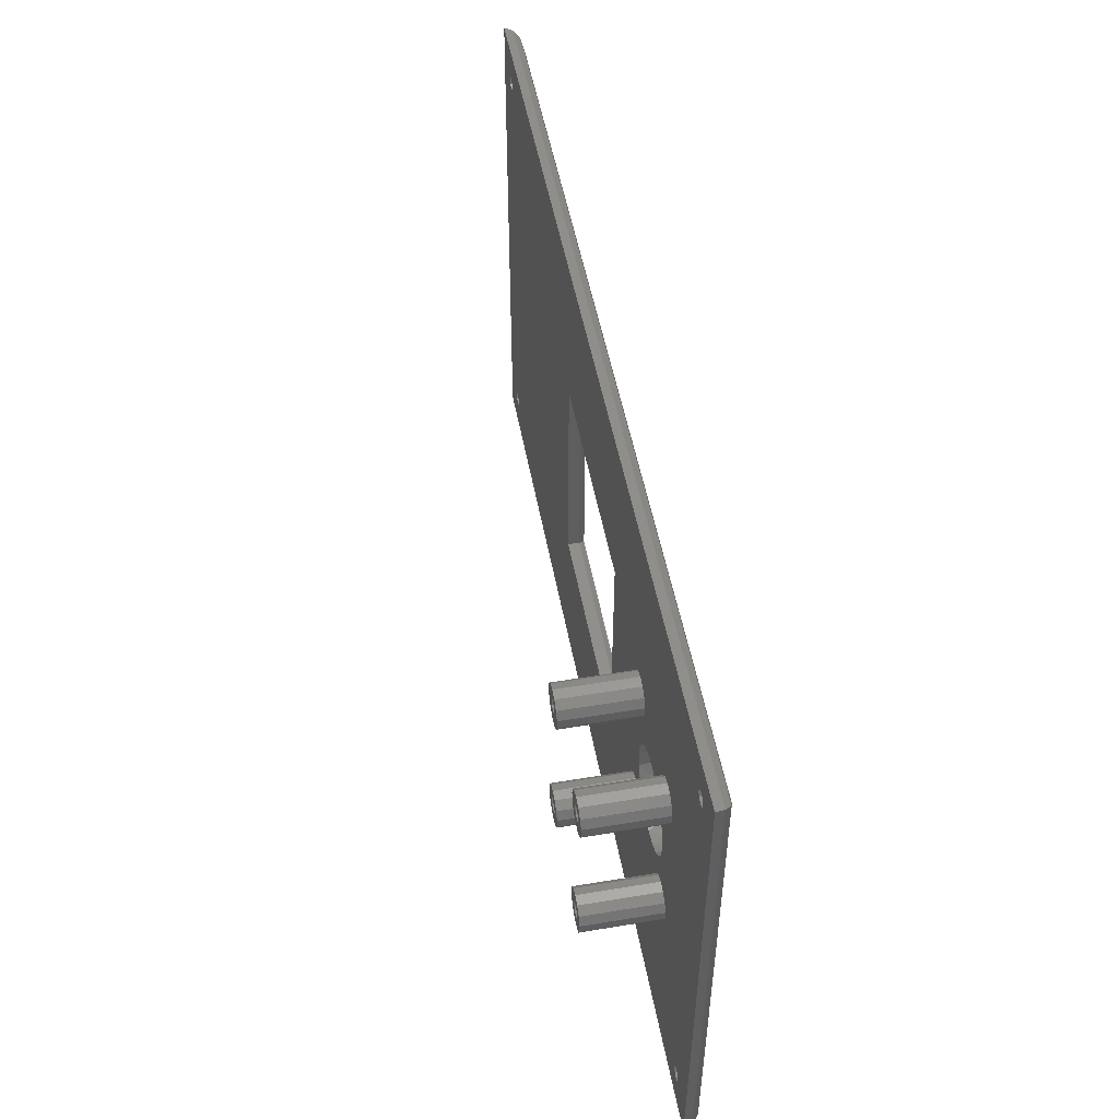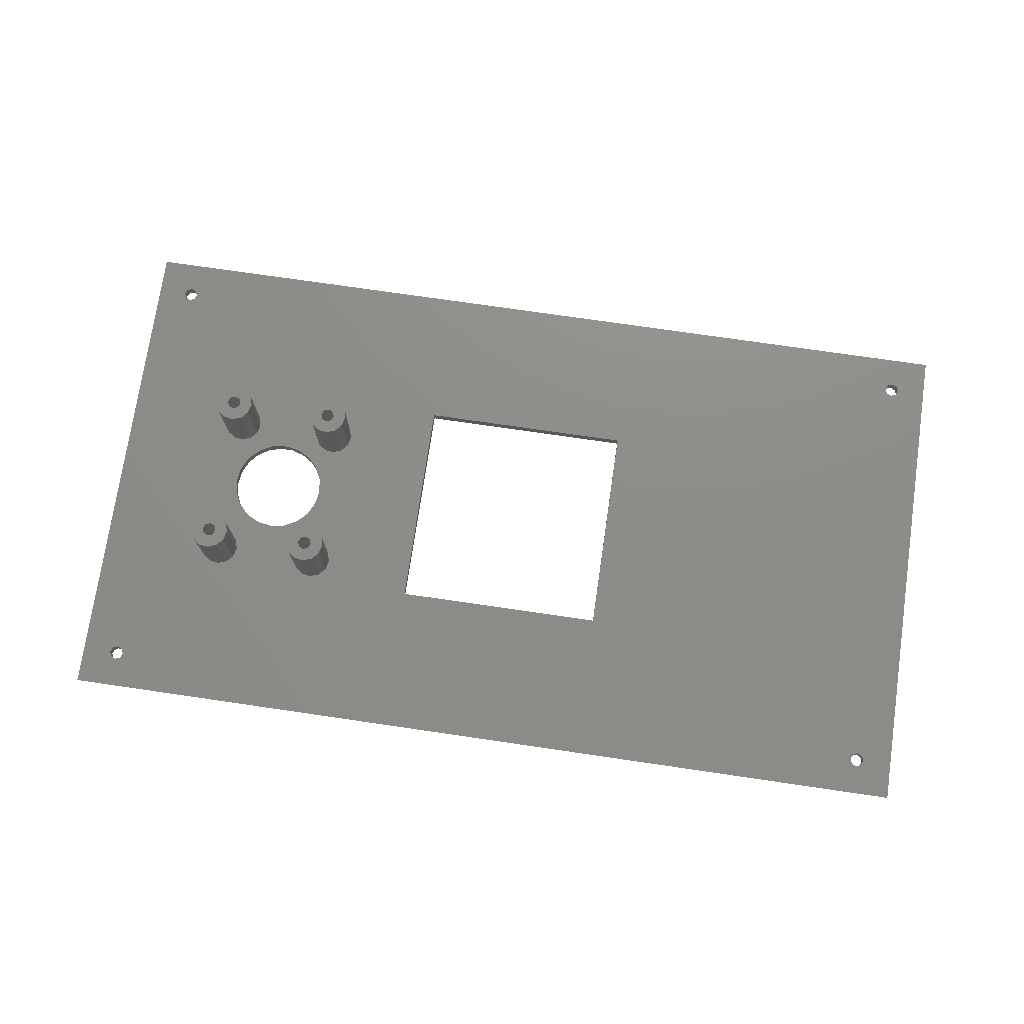
<metadata>
{"format":"stl","ext":"stl","renderer":"f3d","projection":"perspective","resolution":1024,"background":"white","views":[{"elev":50.4,"azim":79.7,"up":"+Y"},{"elev":74.4,"azim":-171.7,"up":"+Z"}]}
</metadata>
<code>
# stl→obj: 376 verts, 772 faces
v -23.48 -31.73 0
v -22.6 -32.1 0
v -23.85 -30.85 0
v -23.48 -29.97 0
v -21.72 -31.73 0
v -22.6 -29.6 0
v -21.35 -30.85 0
v -21.72 -29.97 0
v -42.28 -31.73 0
v -41.4 -32.1 0
v -42.65 -30.85 0
v -42.28 -29.97 0
v -40.52 -31.73 0
v -41.4 -29.6 0
v -40.15 -30.85 0
v -40.52 -29.97 0
v -23.48 -58.03 0
v -22.6 -58.4 0
v -23.85 -57.15 0
v -23.48 -56.27 0
v -21.72 -58.03 0
v -22.6 -55.9 0
v -21.35 -57.15 0
v -21.72 -56.27 0
v -42.28 -58.03 0
v -41.4 -58.4 0
v -42.65 -57.15 0
v -42.28 -56.27 0
v -40.52 -58.03 0
v -41.4 -55.9 0
v -40.15 -57.15 0
v -40.52 -56.27 0
v -160 -90 -1.144e-17
v -7.375e-15 -90 -1.225e-16
v -153.5 -84.75 0
v -152.6 -84.38 0
v 0 -4.589e-15 -1.144e-17
v -5.25 -83.5 0
v -5.616 -82.62 0
v -160 1.926e-14 -1.225e-16
v -6.5 -5.25 0
v -7.384 -5.616 0
v -154.8 -6.5 0
v -154.4 -7.384 0
v -154.4 -84.38 0
v -154.8 -83.5 0
v -154.4 -82.62 0
v -153.5 -82.25 0
v -153.5 -7.75 0
v -152.6 -82.62 0
v -152.6 -7.384 0
v -152.2 -83.5 0
v -152.2 -6.5 0
v -154.4 -5.616 0
v -153.5 -5.25 0
v -152.6 -5.616 0
v -7.75 -6.5 0
v -7.384 -7.384 0
v -99 -26.5 0
v -99 -64.5 0
v -61 -64.5 0
v -43.39 -60.03 0
v -5.616 -84.38 0
v -6.5 -84.75 0
v -7.384 -84.38 0
v -41.82 -60.62 0
v -7.75 -83.5 0
v -40.16 -60.42 0
v -7.384 -82.62 0
v -38.78 -59.47 0
v -6.5 -82.25 0
v -38 -57.99 0
v -38 -56.31 0
v -19.2 -57.99 0
v -19.2 -56.31 0
v -5.616 -5.616 0
v -5.25 -6.5 0
v -19.98 -59.47 0
v -5.616 -7.384 0
v -6.5 -7.75 0
v -19.98 -54.83 0
v -21.36 -53.88 0
v -21.36 -27.58 0
v -23.02 -27.38 0
v -61 -26.5 0
v -24.59 -27.97 0
v -44.5 -29.22 0
v -44.9 -30.85 0
v -44.5 -58.78 0
v -43.39 -27.97 0
v -44.9 -57.15 0
v -44.5 -55.52 0
v -43.39 -54.27 0
v -44.5 -32.48 0
v -41.82 -53.68 0
v -43.39 -33.73 0
v -40.16 -53.88 0
v -41.82 -34.32 0
v -38.78 -54.83 0
v -40.08 -47.63 -4.441e-16
v -38.88 -50 -4.441e-16
v -37 -51.88 -4.441e-16
v -34.63 -53.08 -4.441e-16
v -21.36 -60.42 0
v -40.5 -45 -4.441e-16
v -24.59 -60.03 0
v -25.7 -58.78 0
v -26.1 -57.15 0
v -32 -53.5 -4.441e-16
v -25.7 -55.52 0
v -29.37 -53.08 -4.441e-16
v -24.59 -54.27 0
v -27 -51.88 -4.441e-16
v -23.02 -53.68 0
v -25.12 -50 -4.441e-16
v -23.92 -47.63 -4.441e-16
v -23.5 -45 -8.882e-16
v -19.98 -28.53 0
v -19.2 -31.69 0
v -23.92 -42.37 -4.441e-16
v -19.98 -33.17 0
v -25.12 -40 -8.882e-16
v -21.36 -34.12 0
v -27 -38.12 -4.441e-16
v -23.02 -34.32 0
v -29.37 -36.92 -4.441e-16
v -24.59 -33.73 0
v -32 -36.5 -4.441e-16
v -25.7 -32.48 0
v -34.63 -36.92 0
v -26.1 -30.85 0
v -37 -38.12 0
v -25.7 -29.22 0
v -40.08 -42.37 -8.882e-16
v -40.16 -34.12 0
v -38.88 -40 -4.441e-16
v -38.78 -33.17 0
v -38 -31.69 0
v -38 -30.01 0
v -38.78 -28.53 0
v -41.82 -27.38 0
v -40.16 -27.58 0
v -23.02 -60.62 0
v -19.2 -30.01 0
v -44.5 -55.52 13
v -44.9 -57.15 13
v -43.39 -54.27 13
v -41.82 -53.68 13
v -40.16 -53.88 13
v -38.78 -54.83 13
v -38 -56.31 13
v -38 -57.99 13
v -38.78 -59.47 13
v -40.16 -60.42 13
v -41.82 -60.62 13
v -43.39 -60.03 13
v -44.5 -58.78 13
v -42.28 -56.27 13
v -42.65 -57.15 13
v -41.4 -55.9 13
v -40.52 -56.27 13
v -40.15 -57.15 13
v -40.52 -58.03 13
v -41.4 -58.4 13
v -42.28 -58.03 13
v -25.7 -55.52 13
v -26.1 -57.15 13
v -24.59 -54.27 13
v -23.02 -53.68 13
v -21.36 -53.88 13
v -19.98 -54.83 13
v -19.2 -56.31 13
v -19.2 -57.99 13
v -19.98 -59.47 13
v -21.36 -60.42 13
v -23.02 -60.62 13
v -24.59 -60.03 13
v -25.7 -58.78 13
v -23.48 -56.27 13
v -23.85 -57.15 13
v -22.6 -55.9 13
v -21.72 -56.27 13
v -21.35 -57.15 13
v -21.72 -58.03 13
v -22.6 -58.4 13
v -23.48 -58.03 13
v -44.5 -29.22 13
v -44.9 -30.85 13
v -43.39 -27.97 13
v -41.82 -27.38 13
v -40.16 -27.58 13
v -38.78 -28.53 13
v -38 -30.01 13
v -38 -31.69 13
v -38.78 -33.17 13
v -40.16 -34.12 13
v -41.82 -34.32 13
v -43.39 -33.73 13
v -44.5 -32.48 13
v -42.28 -29.97 13
v -42.65 -30.85 13
v -41.4 -29.6 13
v -40.52 -29.97 13
v -40.15 -30.85 13
v -40.52 -31.73 13
v -41.4 -32.1 13
v -42.28 -31.73 13
v -25.7 -29.22 13
v -26.1 -30.85 13
v -24.59 -27.97 13
v -23.02 -27.38 13
v -21.36 -27.58 13
v -19.98 -28.53 13
v -19.2 -30.01 13
v -19.2 -31.69 13
v -19.98 -33.17 13
v -21.36 -34.12 13
v -23.02 -34.32 13
v -24.59 -33.73 13
v -25.7 -32.48 13
v -23.48 -29.97 13
v -23.85 -30.85 13
v -22.6 -29.6 13
v -21.72 -29.97 13
v -21.35 -30.85 13
v -21.72 -31.73 13
v -22.6 -32.1 13
v -23.48 -31.73 13
v -0.3912 -0.3912 -1.481
v -159.6 -0.3912 -1.481
v -158.5 -1.463 -2.576
v -2.935 -2.935 -2.999
v -157.1 -2.935 -2.999
v -3 -3 -3
v -157 -3 -3
v -1.463 -1.463 -2.576
v -0.3912 -89.61 -1.481
v -2.935 -87.07 -2.999
v -3 -87 -3
v -1.463 -88.54 -2.576
v -159.6 -89.61 -1.481
v -157.1 -87.07 -2.999
v -157 -87 -3
v -158.5 -88.54 -2.576
v -152.5 -82.77 -2
v -152.2 -83.5 -2
v -153.1 -82.31 -2
v -153.9 -82.31 -2
v -154.5 -82.77 -2
v -154.5 -84.23 -2
v -153.9 -84.69 -2
v -153.1 -84.69 -2
v -152.5 -84.23 -2
v -154.8 -83.5 -2
v -152.5 -5.765 -2
v -152.2 -6.5 -2
v -153.1 -5.311 -2
v -153.9 -5.311 -2
v -154.5 -5.765 -2
v -154.5 -7.235 -2
v -153.9 -7.689 -2
v -153.1 -7.689 -2
v -152.5 -7.235 -2
v -154.8 -6.5 -2
v -5.489 -5.765 -2
v -5.25 -6.5 -2
v -6.114 -5.311 -2
v -6.886 -5.311 -2
v -7.511 -5.765 -2
v -7.511 -7.235 -2
v -6.886 -7.689 -2
v -6.114 -7.689 -2
v -5.489 -7.235 -2
v -7.75 -6.5 -2
v -5.489 -82.77 -2
v -5.25 -83.5 -2
v -6.114 -82.31 -2
v -6.886 -82.31 -2
v -7.511 -82.77 -2
v -7.511 -84.23 -2
v -6.886 -84.69 -2
v -6.114 -84.69 -2
v -5.489 -84.23 -2
v -7.75 -83.5 -2
v -23.84 -42.61 -2
v -23.5 -45 -2
v -24.85 -40.4 -2
v -26.43 -38.58 -2
v -28.47 -37.27 -2
v -30.79 -36.59 -2
v -33.21 -36.59 -2
v -35.53 -37.27 -2
v -37.57 -38.58 -2
v -39.15 -40.4 -2
v -40.16 -42.61 -2
v -40.16 -47.39 -2
v -39.15 -49.6 -2
v -37.57 -51.42 -2
v -35.53 -52.73 -2
v -33.21 -53.41 -2
v -30.79 -53.41 -2
v -28.47 -52.73 -2
v -26.43 -51.42 -2
v -24.85 -49.6 -2
v -23.84 -47.39 -2
v -40.5 -45 -2
v -61 -64.5 -2
v -61 -26.5 -2
v -99 -26.5 -2
v -99 -64.5 -2
v -5.805 -85.64 -3
v -7.195 -85.64 -3
v -155.8 -83.5 -3
v -155.3 -82.18 -3
v -154.2 -4.36 -3
v -152.8 -4.36 -3
v -4.25 -6.5 -3
v -4.68 -7.823 -3
v -4.68 -84.82 -3
v -155.3 -84.82 -3
v -154.2 -85.64 -3
v -4.68 -5.177 -3
v -5.805 -4.36 -3
v -4.25 -83.5 -3
v -4.68 -82.18 -3
v -5.805 -81.36 -3
v -5.805 -8.64 -3
v -7.195 -81.36 -3
v -7.195 -8.64 -3
v -8.32 -82.18 -3
v -8.32 -7.823 -3
v -8.75 -83.5 -3
v -8.75 -6.5 -3
v -7.195 -4.36 -3
v -8.32 -5.177 -3
v -151.7 -5.177 -3
v -151.2 -6.5 -3
v -22.88 -42.32 -3
v -22.5 -45 -3
v -8.32 -84.82 -3
v -22.88 -47.68 -3
v -24.01 -50.14 -3
v -25.78 -52.18 -3
v -28.05 -53.64 -3
v -30.65 -54.4 -3
v -33.35 -54.4 -3
v -35.95 -53.64 -3
v -38.22 -52.18 -3
v -28.05 -36.36 -3
v -30.65 -35.6 -3
v -33.35 -35.6 -3
v -60 -25.5 -3
v -35.95 -36.36 -3
v -38.22 -37.82 -3
v -39.99 -39.86 -3
v -41.12 -42.32 -3
v -60 -65.5 -3
v -41.5 -45 -3
v -100 -25.5 -3
v -151.7 -7.823 -3
v -100 -65.5 -3
v -152.8 -8.64 -3
v -154.2 -8.64 -3
v -155.3 -7.823 -3
v -155.3 -5.177 -3
v -155.8 -6.5 -3
v -24.01 -39.86 -3
v -25.78 -37.82 -3
v -154.2 -81.36 -3
v -152.8 -81.36 -3
v -151.7 -82.18 -3
v -151.2 -83.5 -3
v -151.7 -84.82 -3
v -152.8 -85.64 -3
v -41.12 -47.68 -3
v -39.99 -50.14 -3
f 1 2 3
f 3 2 4
f 2 5 4
f 4 5 6
f 5 7 6
f 6 7 8
f 9 10 11
f 11 10 12
f 10 13 12
f 12 13 14
f 13 15 14
f 14 15 16
f 17 18 19
f 19 18 20
f 18 21 20
f 20 21 22
f 21 23 22
f 22 23 24
f 25 26 27
f 27 26 28
f 26 29 28
f 28 29 30
f 29 31 30
f 30 31 32
f 33 34 35
f 35 34 36
f 34 37 38
f 38 37 39
f 37 40 41
f 41 40 42
f 40 33 43
f 43 33 44
f 33 45 46
f 46 47 33
f 33 47 44
f 47 48 44
f 44 48 49
f 48 50 49
f 49 50 51
f 50 52 51
f 51 52 53
f 54 55 40
f 40 55 42
f 55 56 42
f 42 56 57
f 56 53 57
f 57 53 58
f 53 52 59
f 59 52 60
f 52 36 60
f 60 36 61
f 36 34 61
f 61 34 62
f 34 63 64
f 34 65 62
f 62 65 66
f 65 67 66
f 66 67 68
f 67 69 68
f 68 69 70
f 69 71 70
f 70 71 72
f 71 39 72
f 72 39 73
f 39 37 74
f 74 37 75
f 37 76 77
f 74 78 39
f 38 63 34
f 41 76 37
f 43 54 40
f 35 45 33
f 64 65 34
f 77 79 37
f 37 79 75
f 79 80 75
f 75 80 81
f 80 58 81
f 81 58 82
f 58 53 83
f 83 53 84
f 53 59 85
f 53 85 84
f 84 85 86
f 85 61 87
f 87 61 88
f 61 62 89
f 87 90 85
f 91 92 61
f 61 92 88
f 92 93 88
f 88 93 94
f 93 95 94
f 94 95 96
f 95 97 96
f 96 97 98
f 97 99 100
f 100 99 101
f 99 73 101
f 101 73 102
f 73 39 102
f 102 39 103
f 39 78 104
f 100 105 97
f 106 107 39
f 39 107 103
f 107 108 103
f 103 108 109
f 108 110 109
f 109 110 111
f 110 112 111
f 111 112 113
f 112 114 113
f 113 114 115
f 114 82 115
f 115 82 116
f 82 58 116
f 116 58 117
f 58 83 118
f 58 119 117
f 117 119 120
f 119 121 120
f 120 121 122
f 121 123 122
f 122 123 124
f 123 125 124
f 124 125 126
f 125 127 126
f 126 127 128
f 127 129 128
f 128 129 130
f 129 131 130
f 130 131 132
f 131 133 132
f 97 105 98
f 105 134 98
f 98 134 135
f 134 136 135
f 135 136 137
f 136 132 137
f 137 132 138
f 132 133 138
f 138 133 139
f 133 86 139
f 139 86 140
f 86 85 141
f 141 85 90
f 141 142 86
f 86 142 140
f 104 143 39
f 39 143 106
f 144 119 58
f 89 91 61
f 118 144 58
f 91 145 92
f 91 146 145
f 92 147 93
f 92 145 147
f 93 148 95
f 93 147 148
f 95 149 97
f 95 148 149
f 97 150 99
f 97 149 150
f 99 151 73
f 99 150 151
f 73 152 72
f 73 151 152
f 72 153 70
f 72 152 153
f 70 154 68
f 70 153 154
f 68 155 66
f 68 154 155
f 66 156 62
f 66 155 156
f 62 157 89
f 62 156 157
f 89 146 91
f 89 157 146
f 158 27 28
f 159 27 158
f 160 28 30
f 158 28 160
f 161 30 32
f 160 30 161
f 162 32 31
f 161 32 162
f 163 31 29
f 162 31 163
f 164 29 26
f 163 29 164
f 165 26 25
f 164 26 165
f 159 25 27
f 165 25 159
f 108 166 110
f 108 167 166
f 110 168 112
f 110 166 168
f 112 169 114
f 112 168 169
f 114 170 82
f 114 169 170
f 82 171 81
f 82 170 171
f 81 172 75
f 81 171 172
f 75 173 74
f 75 172 173
f 74 174 78
f 74 173 174
f 78 175 104
f 78 174 175
f 104 176 143
f 104 175 176
f 143 177 106
f 143 176 177
f 106 178 107
f 106 177 178
f 107 167 108
f 107 178 167
f 179 19 20
f 180 19 179
f 181 20 22
f 179 20 181
f 182 22 24
f 181 22 182
f 183 24 23
f 182 24 183
f 184 23 21
f 183 23 184
f 185 21 18
f 184 21 185
f 186 18 17
f 185 18 186
f 180 17 19
f 186 17 180
f 88 187 87
f 88 188 187
f 87 189 90
f 87 187 189
f 90 190 141
f 90 189 190
f 141 191 142
f 141 190 191
f 142 192 140
f 142 191 192
f 140 193 139
f 140 192 193
f 139 194 138
f 139 193 194
f 138 195 137
f 138 194 195
f 137 196 135
f 137 195 196
f 135 197 98
f 135 196 197
f 98 198 96
f 98 197 198
f 96 199 94
f 96 198 199
f 94 188 88
f 94 199 188
f 200 11 12
f 201 11 200
f 202 12 14
f 200 12 202
f 203 14 16
f 202 14 203
f 204 16 15
f 203 16 204
f 205 15 13
f 204 15 205
f 206 13 10
f 205 13 206
f 207 10 9
f 206 10 207
f 201 9 11
f 207 9 201
f 131 208 133
f 131 209 208
f 133 210 86
f 133 208 210
f 86 211 84
f 86 210 211
f 84 212 83
f 84 211 212
f 83 213 118
f 83 212 213
f 118 214 144
f 118 213 214
f 144 215 119
f 144 214 215
f 119 216 121
f 119 215 216
f 121 217 123
f 121 216 217
f 123 218 125
f 123 217 218
f 125 219 127
f 125 218 219
f 127 220 129
f 127 219 220
f 129 209 131
f 129 220 209
f 221 3 4
f 222 3 221
f 223 4 6
f 221 4 223
f 224 6 8
f 223 6 224
f 225 8 7
f 224 8 225
f 226 7 5
f 225 7 226
f 227 5 2
f 226 5 227
f 228 2 1
f 227 2 228
f 222 1 3
f 228 1 222
f 229 230 37
f 37 230 40
f 230 229 231
f 231 232 233
f 233 234 235
f 234 233 232
f 232 231 236
f 236 231 229
f 237 229 34
f 34 229 37
f 229 237 236
f 236 238 232
f 232 239 234
f 239 232 238
f 238 236 240
f 240 236 237
f 241 237 33
f 33 237 34
f 237 241 240
f 240 242 238
f 238 243 239
f 243 238 242
f 242 240 244
f 244 240 241
f 230 241 40
f 40 241 33
f 241 230 244
f 244 233 242
f 242 235 243
f 235 242 233
f 233 244 231
f 231 244 230
f 245 246 52
f 245 52 50
f 247 50 48
f 248 48 47
f 249 47 46
f 250 46 45
f 251 45 35
f 252 35 36
f 253 36 52
f 253 52 246
f 36 253 252
f 35 252 251
f 45 251 250
f 46 250 254
f 46 254 249
f 47 249 248
f 48 248 247
f 50 247 245
f 255 256 53
f 255 53 56
f 257 56 55
f 258 55 54
f 259 54 43
f 260 43 44
f 261 44 49
f 262 49 51
f 263 51 53
f 263 53 256
f 51 263 262
f 49 262 261
f 44 261 260
f 43 260 264
f 43 264 259
f 54 259 258
f 55 258 257
f 56 257 255
f 265 266 77
f 265 77 76
f 267 76 41
f 268 41 42
f 269 42 57
f 270 57 58
f 271 58 80
f 272 80 79
f 273 79 77
f 273 77 266
f 79 273 272
f 80 272 271
f 58 271 270
f 57 270 274
f 57 274 269
f 42 269 268
f 41 268 267
f 76 267 265
f 275 276 38
f 275 38 39
f 277 39 71
f 278 71 69
f 279 69 67
f 280 67 65
f 281 65 64
f 282 64 63
f 283 63 38
f 283 38 276
f 63 283 282
f 64 282 281
f 65 281 280
f 67 280 284
f 67 284 279
f 69 279 278
f 71 278 277
f 39 277 275
f 285 286 117
f 285 117 120
f 287 120 122
f 288 122 124
f 289 124 126
f 290 126 128
f 291 128 130
f 292 130 132
f 293 132 136
f 294 136 134
f 295 134 105
f 296 105 100
f 297 100 101
f 298 101 102
f 299 102 103
f 300 103 109
f 301 109 111
f 302 111 113
f 303 113 115
f 304 115 116
f 305 116 117
f 305 117 286
f 116 305 304
f 115 304 303
f 113 303 302
f 111 302 301
f 109 301 300
f 103 300 299
f 102 299 298
f 101 298 297
f 100 297 296
f 105 296 306
f 105 306 295
f 134 295 294
f 136 294 293
f 132 293 292
f 130 292 291
f 128 291 290
f 126 290 289
f 124 289 288
f 122 288 287
f 120 287 285
f 85 307 61
f 308 307 85
f 59 308 85
f 309 308 59
f 60 309 59
f 310 309 60
f 61 310 60
f 307 310 61
f 157 156 146
f 146 156 145
f 156 155 145
f 145 155 147
f 155 154 165
f 165 154 164
f 154 153 164
f 164 153 163
f 153 152 163
f 163 152 162
f 152 151 162
f 162 151 161
f 151 150 161
f 161 150 160
f 150 149 160
f 160 149 158
f 149 148 158
f 158 148 159
f 148 147 159
f 165 159 155
f 159 147 155
f 178 177 167
f 167 177 166
f 177 176 166
f 166 176 168
f 176 175 186
f 186 175 185
f 175 174 185
f 185 174 184
f 174 173 184
f 184 173 183
f 173 172 183
f 183 172 182
f 172 171 182
f 182 171 181
f 171 170 181
f 181 170 179
f 170 169 179
f 179 169 180
f 169 168 180
f 186 180 176
f 180 168 176
f 199 198 188
f 188 198 187
f 198 197 187
f 187 197 189
f 197 196 207
f 207 196 206
f 196 195 206
f 206 195 205
f 195 194 205
f 205 194 204
f 194 193 204
f 204 193 203
f 193 192 203
f 203 192 202
f 192 191 202
f 202 191 200
f 191 190 200
f 200 190 201
f 190 189 201
f 207 201 197
f 201 189 197
f 220 219 209
f 209 219 208
f 219 218 208
f 208 218 210
f 218 217 228
f 228 217 227
f 217 216 227
f 227 216 226
f 216 215 226
f 226 215 225
f 215 214 225
f 225 214 224
f 214 213 224
f 224 213 223
f 213 212 223
f 223 212 221
f 212 211 221
f 221 211 222
f 211 210 222
f 228 222 218
f 222 210 218
f 239 243 311
f 311 243 312
f 243 235 313
f 313 235 314
f 235 234 315
f 315 234 316
f 234 239 317
f 317 239 318
f 239 311 319
f 313 320 243
f 243 320 321
f 317 322 234
f 234 322 323
f 324 325 239
f 239 325 318
f 325 326 318
f 318 326 327
f 326 328 327
f 327 328 329
f 328 330 329
f 329 330 331
f 330 332 331
f 331 332 333
f 323 334 234
f 234 334 316
f 334 335 316
f 316 335 336
f 335 333 336
f 336 333 337
f 333 332 338
f 338 332 339
f 332 340 339
f 339 340 341
f 341 340 342
f 342 340 343
f 343 340 344
f 344 340 345
f 345 340 346
f 346 340 347
f 347 340 348
f 349 350 333
f 350 351 333
f 333 351 352
f 351 353 352
f 352 353 354
f 355 356 352
f 352 356 357
f 356 358 357
f 352 359 333
f 333 359 337
f 337 359 360
f 359 361 360
f 360 361 362
f 362 361 363
f 363 361 364
f 315 365 235
f 235 365 366
f 338 367 333
f 333 367 368
f 368 349 333
f 354 355 352
f 366 364 235
f 235 364 314
f 364 361 369
f 369 361 370
f 361 357 370
f 370 357 371
f 371 357 372
f 372 357 373
f 373 357 374
f 321 374 243
f 374 357 243
f 243 357 312
f 357 358 375
f 369 314 364
f 376 348 357
f 357 348 340
f 340 312 357
f 375 376 357
f 319 324 239
f 253 372 373
f 246 372 253
f 252 373 374
f 253 373 252
f 251 374 321
f 252 374 251
f 250 321 320
f 251 321 250
f 254 320 313
f 250 320 254
f 249 313 314
f 254 313 249
f 248 314 369
f 249 314 248
f 247 369 370
f 248 369 247
f 245 370 371
f 247 370 245
f 246 371 372
f 245 371 246
f 263 337 360
f 256 337 263
f 262 360 362
f 263 360 262
f 261 362 363
f 262 362 261
f 260 363 364
f 261 363 260
f 264 364 366
f 260 364 264
f 259 366 365
f 264 366 259
f 258 365 315
f 259 365 258
f 257 315 316
f 258 315 257
f 255 316 336
f 257 316 255
f 256 336 337
f 255 336 256
f 273 317 318
f 266 317 273
f 272 318 327
f 273 318 272
f 271 327 329
f 272 327 271
f 270 329 331
f 271 329 270
f 274 331 333
f 270 331 274
f 269 333 335
f 274 333 269
f 268 335 334
f 269 335 268
f 267 334 323
f 268 334 267
f 265 323 322
f 267 323 265
f 266 322 317
f 265 322 266
f 283 324 319
f 276 324 283
f 282 319 311
f 283 319 282
f 281 311 312
f 282 311 281
f 280 312 340
f 281 312 280
f 284 340 332
f 280 340 284
f 279 332 330
f 284 332 279
f 278 330 328
f 279 330 278
f 277 328 326
f 278 328 277
f 275 326 325
f 277 326 275
f 276 325 324
f 275 325 276
f 357 308 352
f 357 307 308
f 352 309 359
f 352 308 309
f 359 310 361
f 359 309 310
f 361 307 357
f 361 310 307
f 339 285 338
f 339 286 285
f 338 287 367
f 338 285 287
f 367 288 368
f 367 287 288
f 368 289 349
f 368 288 289
f 349 290 350
f 349 289 290
f 350 291 351
f 350 290 291
f 351 292 353
f 351 291 292
f 353 293 354
f 353 292 293
f 354 294 355
f 354 293 294
f 355 295 356
f 355 294 295
f 356 306 358
f 356 295 306
f 358 296 375
f 358 306 296
f 375 297 376
f 375 296 297
f 376 298 348
f 376 297 298
f 348 299 347
f 348 298 299
f 347 300 346
f 347 299 300
f 346 301 345
f 346 300 301
f 345 302 344
f 345 301 302
f 344 303 343
f 344 302 303
f 343 304 342
f 343 303 304
f 342 305 341
f 342 304 305
f 341 286 339
f 341 305 286

</code>
